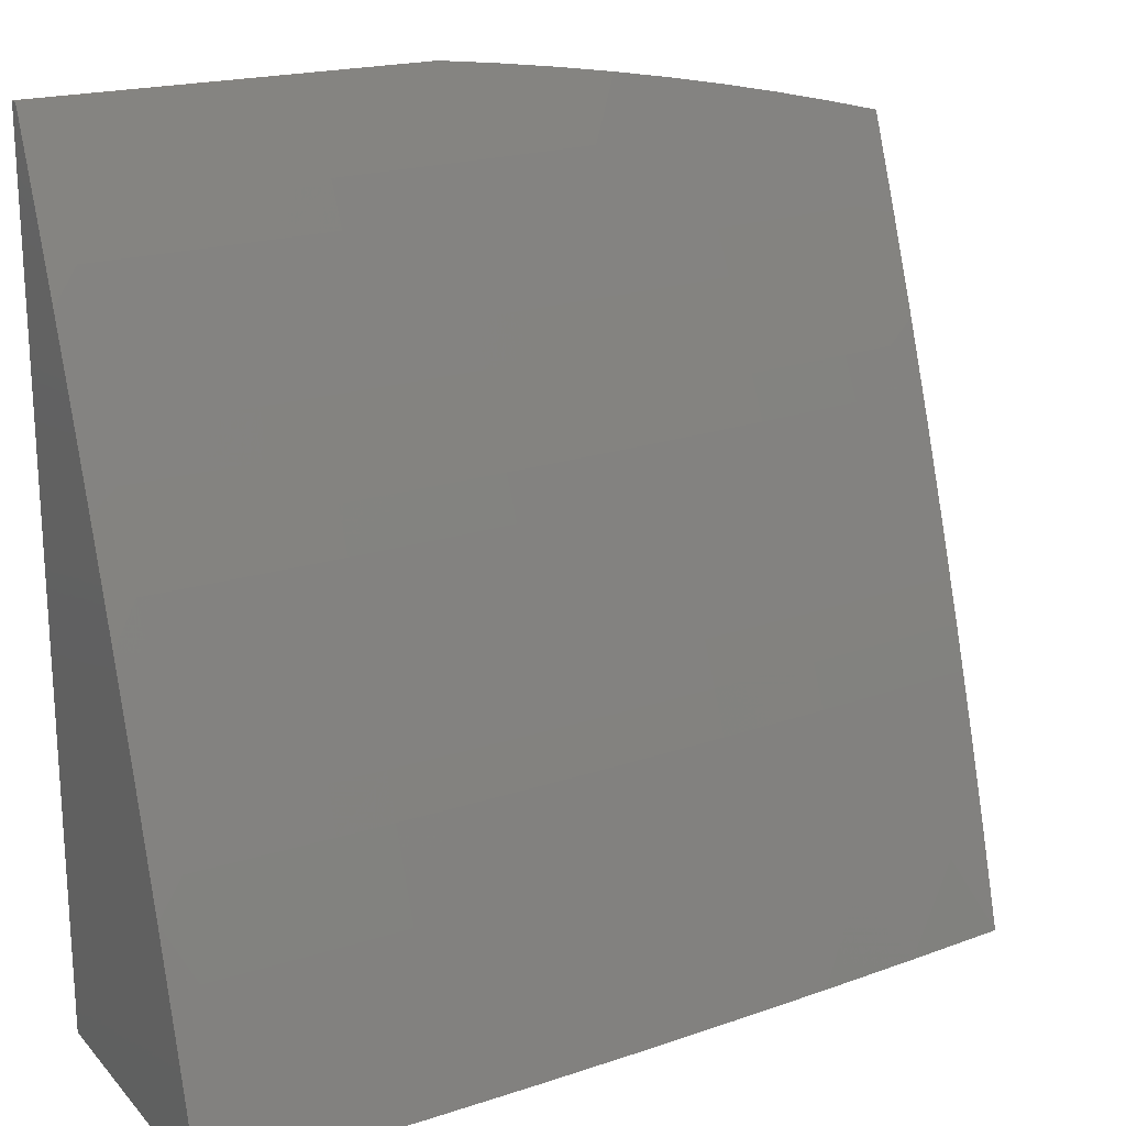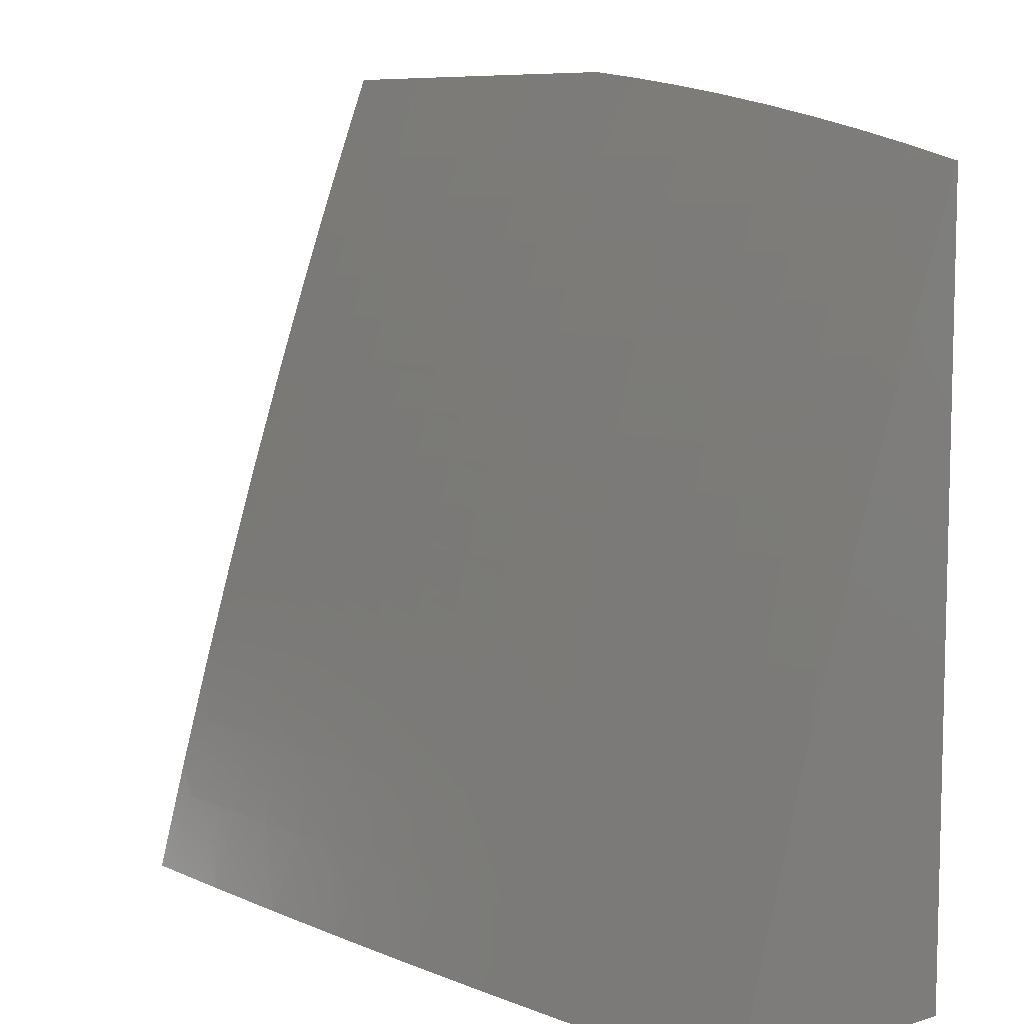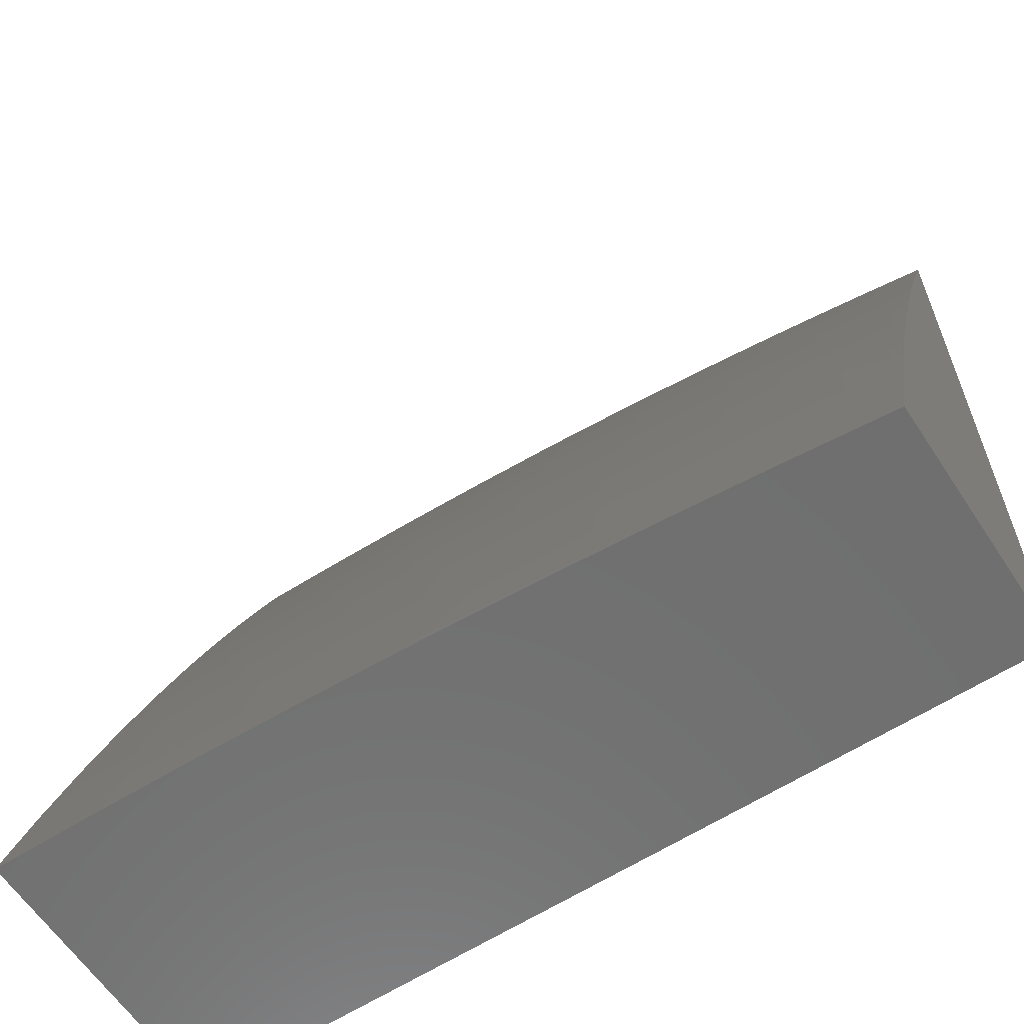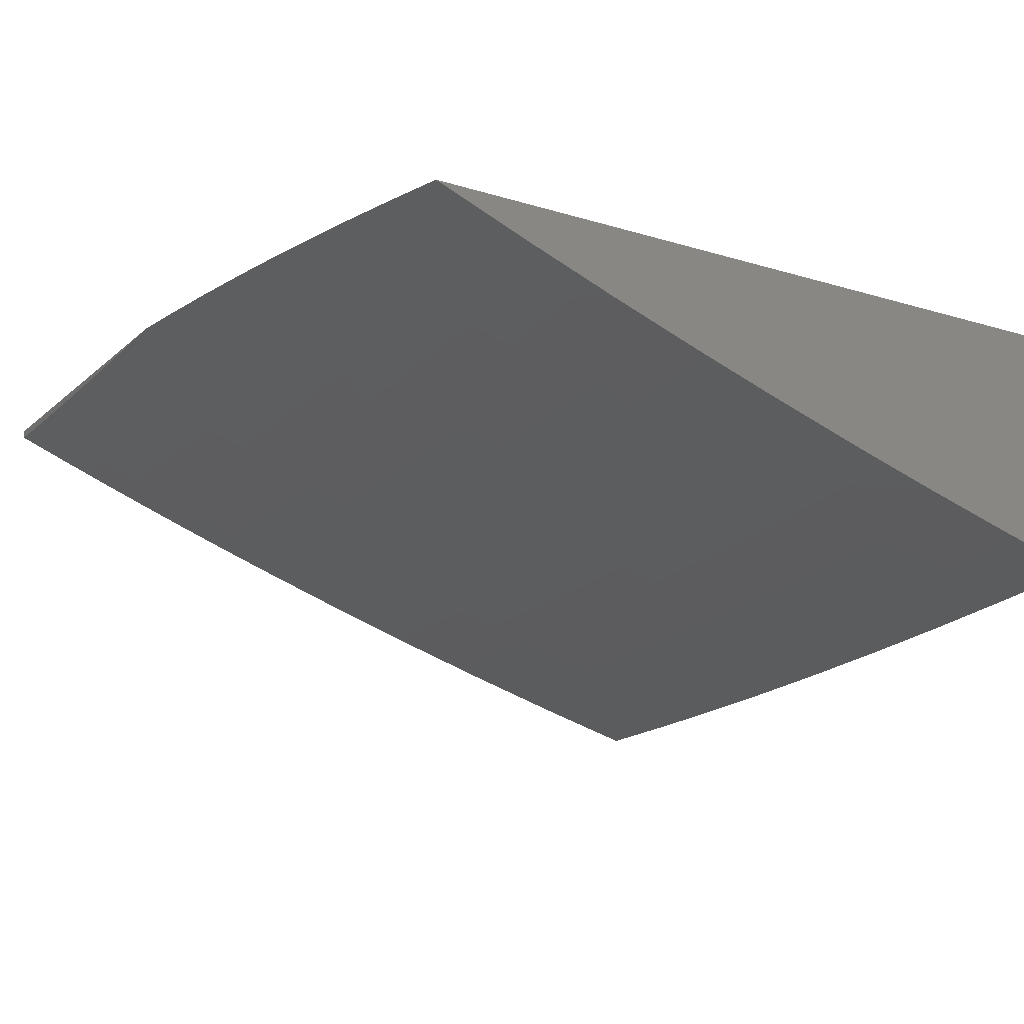
<metadata>
{"format":"stl","ext":"stl","renderer":"f3d","projection":"perspective","resolution":1024,"background":"white","views":[{"elev":20.2,"azim":-29.3,"up":"+Z"},{"elev":8.4,"azim":50.5,"up":"+Z"},{"elev":-61.5,"azim":33.2,"up":"+Z"},{"elev":-17.1,"azim":58.6,"up":"+Y"}]}
</metadata>
<code>
# stl→obj: 271 verts, 538 faces
v 0.1567 -12 3
v 0.07835 -12 3
v 0.1176 -12 3.002
v 0.07841 -12 3.003
v 0.03921 -12 3.004
v 0 -12 3
v 0 -12 3.004
v 0.1251 -12.34 3
v 0.06609 -12.32 3.094
v 0 -12.34 3
v 0.03301 -12.32 3.094
v 6.143e-34 -12.31 3.127
v 0.03275 -12.29 3.188
v 9.027e-34 -12.27 3.254
v 0.03244 -12.26 3.293
v 9.403e-34 -12.23 3.38
v 0.03228 -12.24 3.345
v 0.03213 -12.23 3.396
v 0.06432 -12.23 3.396
v 0.064 -12.21 3.448
v 0.0961 -12.21 3.448
v 0.09561 -12.19 3.499
v 0.1276 -12.19 3.499
v 0.1269 -12.17 3.55
v 0.1908 -12.17 3.55
v 0.1898 -12.16 3.601
v 0.2536 -12.15 3.601
v 0.2522 -12.14 3.652
v 0.3159 -12.14 3.652
v 0.3141 -12.12 3.702
v 0.3777 -12.12 3.702
v 0.3755 -12.1 3.753
v 0.4389 -12.09 3.753
v 0.4364 -12.08 3.803
v 0.4996 -12.07 3.803
v 0.4967 -12.06 3.852
v 0.623 -12.05 3.852
v 0.6193 -12.03 3.902
v 0.7455 -12.02 3.902
v 0.7267 -12 3.959
v 0.7954 -12 3.946
v 0.8088 -12.02 3.902
v 0.8639 -12 3.931
v 0.8723 -12.01 3.902
v 0.9321 -12 3.916
v 0.9359 -12.01 3.902
v 1 -12 3.899
v 0.9416 -12.02 3.852
v 1 -12.04 3.789
v 0.9472 -12.04 3.803
v 0.9527 -12.06 3.753
v 0.888 -12.07 3.753
v 0.8931 -12.08 3.702
v 0.8281 -12.09 3.702
v 0.8327 -12.11 3.652
v 0.7675 -12.11 3.652
v 0.7717 -12.13 3.601
v 0.641 -12.14 3.601
v 0.6445 -12.16 3.55
v 0.5138 -12.16 3.55
v 0.5165 -12.18 3.499
v 0.4511 -12.18 3.499
v 0.4535 -12.2 3.448
v 0.388 -12.2 3.448
v 0.3899 -12.22 3.396
v 0.3243 -12.22 3.396
v 0.3259 -12.24 3.345
v 0.2602 -12.24 3.345
v 0.2615 -12.25 3.293
v 0.1957 -12.26 3.293
v 0.1975 -12.29 3.188
v 0.1314 -12.29 3.188
v 0.1325 -12.31 3.094
v 0.09924 -12.31 3.094
v 0.1991 -12.31 3.094
v 0.2503 -12.34 3
v 0.266 -12.31 3.094
v 0.3332 -12.31 3.094
v 0.3306 -12.28 3.188
v 0.3974 -12.28 3.188
v 0.3937 -12.25 3.293
v 0.4602 -12.25 3.293
v 0.458 -12.23 3.345
v 0.5244 -12.23 3.345
v 0.5218 -12.21 3.396
v 0.6545 -12.21 3.396
v 0.6512 -12.19 3.448
v 0.784 -12.18 3.448
v 0.78 -12.16 3.499
v 0.8462 -12.16 3.499
v 0.8418 -12.14 3.55
v 0.9079 -12.14 3.55
v 0.903 -12.12 3.601
v 0.9689 -12.11 3.601
v 0.9636 -12.1 3.652
v 1 -12.08 3.678
v 0.9582 -12.08 3.702
v 0.3754 -12.34 3
v 0.4006 -12.31 3.094
v 0.4645 -12.28 3.188
v 0.5269 -12.24 3.293
v 0.6578 -12.22 3.345
v 0.7879 -12.2 3.396
v 0.8506 -12.17 3.448
v 0.9127 -12.15 3.499
v 0.9741 -12.13 3.55
v 1 -12.12 3.566
v 0.4683 -12.31 3.094
v 0.5006 -12.33 3
v 0.5361 -12.3 3.094
v 0.6256 -12.32 3
v 0.6725 -12.29 3.094
v 0.7506 -12.32 3
v 0.8096 -12.29 3.094
v 0.8754 -12.31 3
v 0.8784 -12.28 3.094
v 0.9473 -12.27 3.094
v 0.9398 -12.25 3.188
v 1 -12.26 3.114
v 1 -12.23 3.228
v 1 -12.3 3
v 1 -12.2 3.341
v 0.9989 -12.21 3.293
v 0.931 -12.22 3.293
v 0.8714 -12.25 3.188
v 1 -12.16 3.454
v 0.9892 -12.18 3.396
v 0.9941 -12.2 3.345
v 0.9792 -12.15 3.499
v 0.9842 -12.16 3.448
v 0.922 -12.19 3.396
v 0.9266 -12.2 3.345
v 0.8591 -12.21 3.345
v 0.8633 -12.22 3.293
v 0.7957 -12.23 3.293
v 0.8031 -12.26 3.188
v 0.6671 -12.27 3.188
v 0.6577 -12 3.971
v 0.5885 -12 3.982
v 0.4937 -12.04 3.902
v 0.5191 -12 3.992
v 0.4495 -12 4
v 0.3371 -12 4
v 0.3689 -12.04 3.902
v 0.4312 -12.04 3.902
v 0.4338 -12.06 3.852
v 0.3068 -12.04 3.902
v 0.2247 -12.01 4
v 0.245 -12.05 3.902
v 0.1834 -12.05 3.902
v 0.1845 -12.07 3.852
v 0.1227 -12.07 3.852
v 0.1234 -12.09 3.803
v 0.09249 -12.09 3.803
v 0.09303 -12.1 3.753
v 0.06195 -12.1 3.753
v 0.06231 -12.12 3.702
v 0.03112 -12.12 3.702
v 0.03129 -12.14 3.652
v 4.31e-34 -12.13 3.692
v 5.642e-34 -12.15 3.63
v 0.1123 -12.01 4
v 0.122 -12.05 3.902
v 0.09194 -12.07 3.852
v 0.06159 -12.09 3.803
v 0.03094 -12.1 3.753
v 3.009e-34 -12.1 3.754
v 0 -12.01 4
v 2.351e-35 -12.03 3.939
v 0.09139 -12.05 3.902
v 8.776e-35 -12.06 3.878
v 0.0304 -12.05 3.902
v 0.06086 -12.05 3.902
v 0.06123 -12.07 3.852
v 0.03058 -12.07 3.852
v 1.834e-34 -12.08 3.816
v 0.03076 -12.09 3.803
v 8.024e-34 -12.19 3.505
v 0.03163 -12.17 3.55
v 0.03146 -12.16 3.601
v 0.06265 -12.14 3.652
v 0.09356 -12.12 3.702
v 0.1242 -12.1 3.753
v 0.1856 -12.08 3.803
v 0.2465 -12.06 3.852
v 0.03196 -12.21 3.448
v 0.0318 -12.19 3.499
v 0.06334 -12.17 3.55
v 0.063 -12.16 3.601
v 0.0946 -12.16 3.601
v 0.09408 -12.14 3.652
v 0.1256 -12.14 3.652
v 0.1249 -12.12 3.702
v 0.1877 -12.12 3.702
v 0.1866 -12.1 3.753
v 0.2494 -12.1 3.753
v 0.2479 -12.08 3.803
v 0.3105 -12.08 3.803
v 0.3087 -12.06 3.852
v 0.3711 -12.06 3.852
v 0.06556 -12.29 3.188
v 0.09845 -12.29 3.188
v 0.06495 -12.26 3.293
v 0.09754 -12.26 3.293
v 0.1302 -12.26 3.293
v 0.06464 -12.24 3.345
v 0.09707 -12.24 3.345
v 0.1296 -12.24 3.345
v 0.1948 -12.24 3.345
v 0.06367 -12.19 3.499
v 0.1289 -12.22 3.396
v 0.09659 -12.22 3.396
v 0.1283 -12.21 3.448
v 0.1938 -12.22 3.396
v 0.2589 -12.22 3.396
v 0.1918 -12.19 3.499
v 0.255 -12.17 3.55
v 0.3176 -12.15 3.601
v 0.3798 -12.13 3.652
v 0.4415 -12.11 3.702
v 0.5026 -12.09 3.753
v 0.6267 -12.07 3.803
v 0.75 -12.04 3.852
v 0.1928 -12.21 3.448
v 0.2576 -12.21 3.448
v 0.3227 -12.2 3.448
v 0.1263 -12.16 3.601
v 0.09511 -12.17 3.55
v 0.1888 -12.14 3.652
v 0.2508 -12.12 3.702
v 0.3123 -12.1 3.753
v 0.3734 -12.08 3.803
v 0.2639 -12.29 3.188
v 0.3275 -12.25 3.293
v 0.3918 -12.23 3.345
v 0.4558 -12.22 3.396
v 0.5192 -12.2 3.448
v 0.6479 -12.17 3.499
v 0.7759 -12.15 3.55
v 0.8373 -12.12 3.601
v 0.8981 -12.1 3.652
v 0.2563 -12.19 3.499
v 0.3193 -12.17 3.55
v 0.3819 -12.15 3.601
v 0.4439 -12.13 3.652
v 0.5054 -12.11 3.702
v 0.6304 -12.09 3.753
v 0.7545 -12.06 3.803
v 0.8138 -12.03 3.852
v 0.321 -12.19 3.499
v 0.386 -12.19 3.499
v 0.3839 -12.17 3.55
v 0.4464 -12.15 3.601
v 0.5083 -12.13 3.652
v 0.634 -12.1 3.702
v 0.7589 -12.08 3.753
v 0.8186 -12.05 3.803
v 0.8776 -12.03 3.852
v 0.4488 -12.17 3.55
v 0.5319 -12.28 3.188
v 0.6609 -12.24 3.293
v 0.7918 -12.21 3.345
v 0.8549 -12.19 3.396
v 0.9174 -12.17 3.448
v 0.5111 -12.15 3.601
v 0.6375 -12.12 3.652
v 0.7632 -12.09 3.702
v 0.8234 -12.07 3.753
v 0.8828 -12.05 3.803
v 1 -12 3
v 0 -12 4
f 1 2 3
f 3 2 4
f 4 2 5
f 5 2 6
f 5 6 7
f 8 9 10
f 10 9 11
f 10 11 12
f 12 11 13
f 12 13 14
f 14 13 15
f 14 15 16
f 16 15 17
f 16 17 18
f 18 17 19
f 18 19 20
f 20 19 21
f 20 21 22
f 22 21 23
f 22 23 24
f 24 23 25
f 24 25 26
f 26 25 27
f 26 27 28
f 28 27 29
f 28 29 30
f 30 29 31
f 30 31 32
f 32 31 33
f 32 33 34
f 34 33 35
f 34 35 36
f 36 35 37
f 36 37 38
f 38 37 39
f 38 39 40
f 40 39 41
f 41 39 42
f 41 42 43
f 43 42 44
f 43 44 45
f 45 44 46
f 45 46 47
f 47 46 48
f 47 48 49
f 49 48 50
f 49 50 51
f 51 50 52
f 51 52 53
f 53 52 54
f 53 54 55
f 55 54 56
f 55 56 57
f 57 56 58
f 57 58 59
f 59 58 60
f 59 60 61
f 61 60 62
f 61 62 63
f 63 62 64
f 63 64 65
f 65 64 66
f 65 66 67
f 67 66 68
f 67 68 69
f 69 68 70
f 69 70 71
f 71 70 72
f 71 72 73
f 73 72 74
f 73 74 8
f 8 74 9
f 73 8 75
f 75 8 76
f 75 76 77
f 77 76 78
f 77 78 79
f 79 78 80
f 79 80 81
f 81 80 82
f 81 82 83
f 83 82 84
f 83 84 85
f 85 84 86
f 85 86 87
f 87 86 88
f 87 88 89
f 89 88 90
f 89 90 91
f 91 90 92
f 91 92 93
f 93 92 94
f 93 94 95
f 95 94 96
f 95 96 97
f 97 96 51
f 97 51 53
f 76 98 78
f 78 98 99
f 78 99 80
f 80 99 100
f 80 100 82
f 82 100 101
f 82 101 84
f 84 101 102
f 84 102 86
f 86 102 103
f 86 103 88
f 88 103 104
f 88 104 90
f 90 104 105
f 90 105 92
f 92 105 106
f 92 106 94
f 94 106 107
f 94 107 96
f 99 98 108
f 108 98 109
f 108 109 110
f 110 109 111
f 110 111 112
f 112 111 113
f 112 113 114
f 114 113 115
f 114 115 116
f 116 115 117
f 116 117 118
f 118 117 119
f 118 119 120
f 115 121 117
f 117 121 119
f 122 123 120
f 120 123 124
f 120 124 118
f 118 124 125
f 118 125 116
f 116 125 114
f 126 127 122
f 122 127 128
f 122 128 123
f 123 128 124
f 107 129 126
f 126 129 130
f 126 130 127
f 127 130 131
f 127 131 132
f 132 131 133
f 132 133 134
f 134 133 135
f 134 135 136
f 136 135 137
f 136 137 112
f 112 137 110
f 96 49 51
f 40 138 38
f 38 138 139
f 38 139 140
f 140 139 141
f 140 141 142
f 143 144 142
f 142 144 145
f 142 145 140
f 140 145 146
f 140 146 36
f 36 146 34
f 144 143 147
f 147 143 148
f 147 148 149
f 149 148 150
f 149 150 151
f 151 150 152
f 151 152 153
f 153 152 154
f 153 154 155
f 155 154 156
f 155 156 157
f 157 156 158
f 157 158 159
f 159 158 160
f 159 160 161
f 148 162 150
f 150 162 163
f 150 163 152
f 152 163 164
f 152 164 154
f 154 164 165
f 154 165 156
f 156 165 166
f 156 166 158
f 158 166 167
f 158 167 160
f 168 169 162
f 162 169 170
f 162 170 163
f 163 170 164
f 171 172 169
f 169 172 173
f 169 173 170
f 170 173 174
f 170 174 164
f 164 174 165
f 172 171 175
f 175 171 176
f 175 176 177
f 177 176 167
f 177 167 166
f 178 179 161
f 161 179 180
f 161 180 159
f 159 180 181
f 159 181 157
f 157 181 182
f 157 182 155
f 155 182 183
f 155 183 153
f 153 183 184
f 153 184 151
f 151 184 185
f 151 185 149
f 149 185 147
f 16 186 178
f 178 186 187
f 178 187 179
f 179 187 188
f 179 188 189
f 189 188 190
f 189 190 191
f 191 190 192
f 191 192 193
f 193 192 194
f 193 194 195
f 195 194 196
f 195 196 197
f 197 196 198
f 197 198 199
f 199 198 200
f 199 200 144
f 144 200 145
f 13 11 201
f 201 11 9
f 201 9 202
f 202 9 74
f 202 74 72
f 15 13 203
f 203 13 201
f 203 201 204
f 204 201 202
f 204 202 205
f 205 202 72
f 205 72 70
f 186 16 18
f 17 15 206
f 206 15 203
f 206 203 207
f 207 203 204
f 207 204 208
f 208 204 205
f 208 205 209
f 209 205 70
f 209 70 68
f 18 20 186
f 186 20 210
f 186 210 187
f 187 210 188
f 181 180 189
f 189 180 179
f 166 165 177
f 177 165 174
f 177 174 175
f 175 174 173
f 175 173 172
f 208 211 207
f 207 211 212
f 207 212 206
f 206 212 19
f 206 19 17
f 211 213 212
f 212 213 21
f 212 21 19
f 211 208 214
f 214 208 209
f 214 209 215
f 215 209 68
f 215 68 66
f 21 213 23
f 23 213 216
f 23 216 25
f 25 216 217
f 25 217 27
f 27 217 218
f 27 218 29
f 29 218 219
f 29 219 31
f 31 219 220
f 31 220 33
f 33 220 221
f 33 221 35
f 35 221 222
f 35 222 37
f 37 222 223
f 37 223 39
f 39 223 42
f 213 211 224
f 224 211 214
f 224 214 225
f 225 214 215
f 225 215 226
f 226 215 66
f 226 66 64
f 24 227 228
f 228 227 190
f 228 190 188
f 190 227 192
f 192 227 229
f 192 229 194
f 194 229 230
f 194 230 196
f 196 230 231
f 196 231 198
f 198 231 232
f 198 232 200
f 200 232 146
f 200 146 145
f 229 227 26
f 26 227 24
f 191 193 182
f 182 193 183
f 184 183 195
f 195 183 193
f 189 191 181
f 181 191 182
f 24 228 22
f 22 228 210
f 22 210 20
f 210 228 188
f 77 233 75
f 75 233 71
f 75 71 73
f 71 233 69
f 69 233 234
f 69 234 67
f 67 234 235
f 67 235 65
f 65 235 236
f 65 236 63
f 63 236 237
f 63 237 61
f 61 237 238
f 61 238 59
f 59 238 239
f 59 239 57
f 57 239 240
f 57 240 55
f 55 240 241
f 55 241 53
f 53 241 97
f 234 233 79
f 79 233 77
f 225 242 224
f 224 242 216
f 224 216 213
f 216 242 217
f 217 242 243
f 217 243 218
f 218 243 244
f 218 244 219
f 219 244 245
f 219 245 220
f 220 245 246
f 220 246 221
f 221 246 247
f 221 247 222
f 222 247 248
f 222 248 223
f 223 248 249
f 223 249 42
f 42 249 44
f 242 225 250
f 250 225 226
f 250 226 251
f 251 226 64
f 251 64 62
f 229 26 28
f 229 28 230
f 230 28 30
f 230 30 231
f 231 30 32
f 231 32 232
f 232 32 34
f 232 34 146
f 184 195 197
f 184 197 185
f 185 197 199
f 185 199 147
f 147 199 144
f 234 79 81
f 234 81 235
f 235 81 83
f 235 83 236
f 236 83 85
f 236 85 237
f 237 85 87
f 237 87 238
f 238 87 89
f 238 89 239
f 239 89 91
f 239 91 240
f 240 91 93
f 240 93 241
f 241 93 95
f 241 95 97
f 251 252 250
f 250 252 243
f 250 243 242
f 243 252 244
f 244 252 253
f 244 253 245
f 245 253 254
f 245 254 246
f 246 254 255
f 246 255 247
f 247 255 256
f 247 256 248
f 248 256 257
f 248 257 249
f 249 257 258
f 249 258 44
f 44 258 46
f 252 251 259
f 259 251 62
f 259 62 60
f 110 260 108
f 108 260 100
f 108 100 99
f 100 260 101
f 101 260 261
f 101 261 102
f 102 261 262
f 102 262 103
f 103 262 263
f 103 263 104
f 104 263 264
f 104 264 105
f 105 264 129
f 105 129 106
f 106 129 107
f 261 260 137
f 137 260 110
f 60 265 259
f 259 265 253
f 259 253 252
f 253 265 254
f 254 265 266
f 254 266 255
f 255 266 267
f 255 267 256
f 256 267 268
f 256 268 257
f 257 268 269
f 257 269 258
f 258 269 48
f 258 48 46
f 266 265 58
f 58 265 60
f 38 140 36
f 262 261 135
f 135 261 137
f 267 266 56
f 56 266 58
f 112 114 136
f 136 114 125
f 136 125 134
f 134 125 124
f 134 124 132
f 132 124 128
f 132 128 127
f 263 262 133
f 133 262 135
f 268 267 54
f 54 267 56
f 264 263 131
f 131 263 133
f 269 268 52
f 52 268 54
f 50 48 269
f 269 52 50
f 130 129 264
f 264 131 130
f 47 49 270
f 270 49 96
f 270 96 107
f 107 126 270
f 270 126 122
f 270 122 120
f 120 119 270
f 270 119 121
f 6 178 7
f 7 178 161
f 7 161 160
f 10 12 6
f 6 12 14
f 6 14 16
f 16 178 6
f 160 167 7
f 7 167 176
f 7 176 171
f 171 169 7
f 7 169 271
f 271 169 168
f 6 2 10
f 10 2 8
f 8 2 1
f 8 1 76
f 76 1 98
f 98 1 109
f 109 1 111
f 111 1 270
f 111 270 113
f 113 270 115
f 115 270 121
f 168 162 271
f 271 162 148
f 271 148 143
f 143 142 271
f 3 271 1
f 1 271 142
f 1 142 141
f 3 4 271
f 271 4 5
f 271 5 7
f 141 139 1
f 1 139 138
f 1 138 270
f 270 138 40
f 270 40 41
f 41 43 270
f 270 43 45
f 270 45 47

</code>
